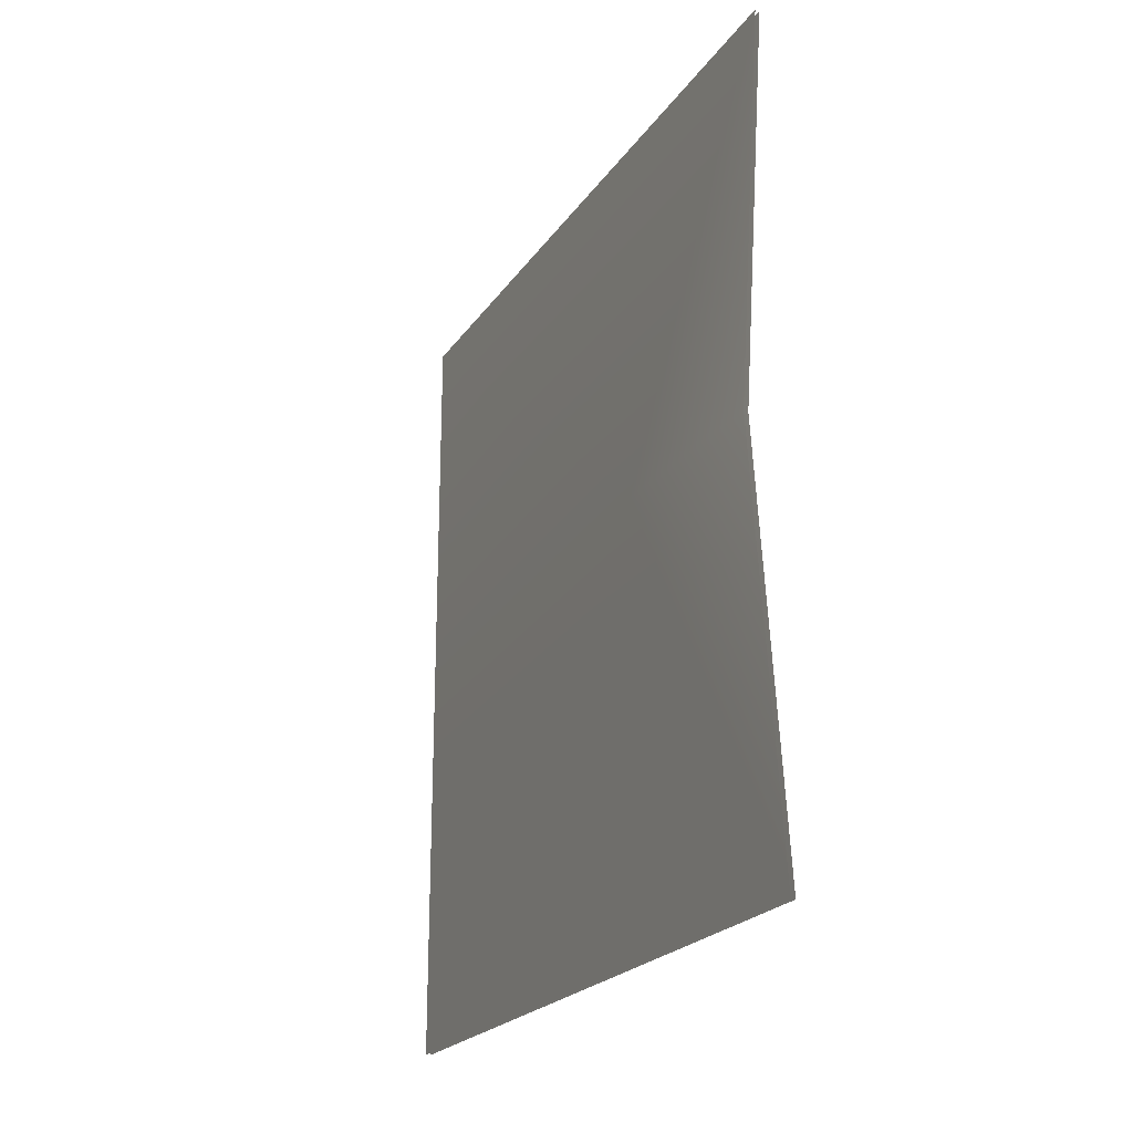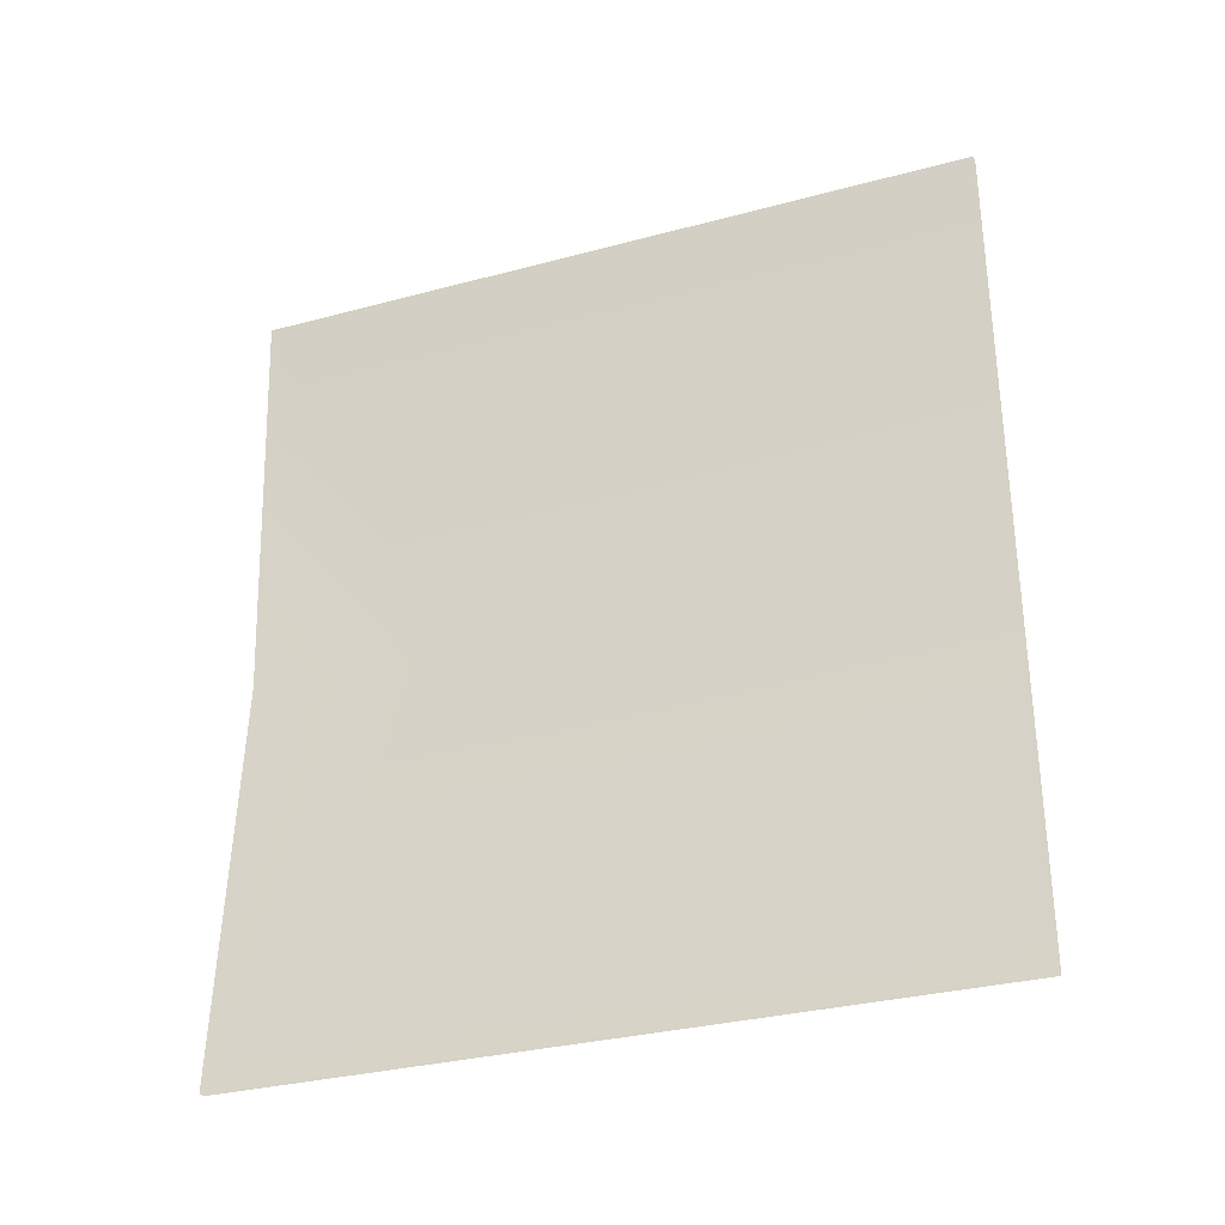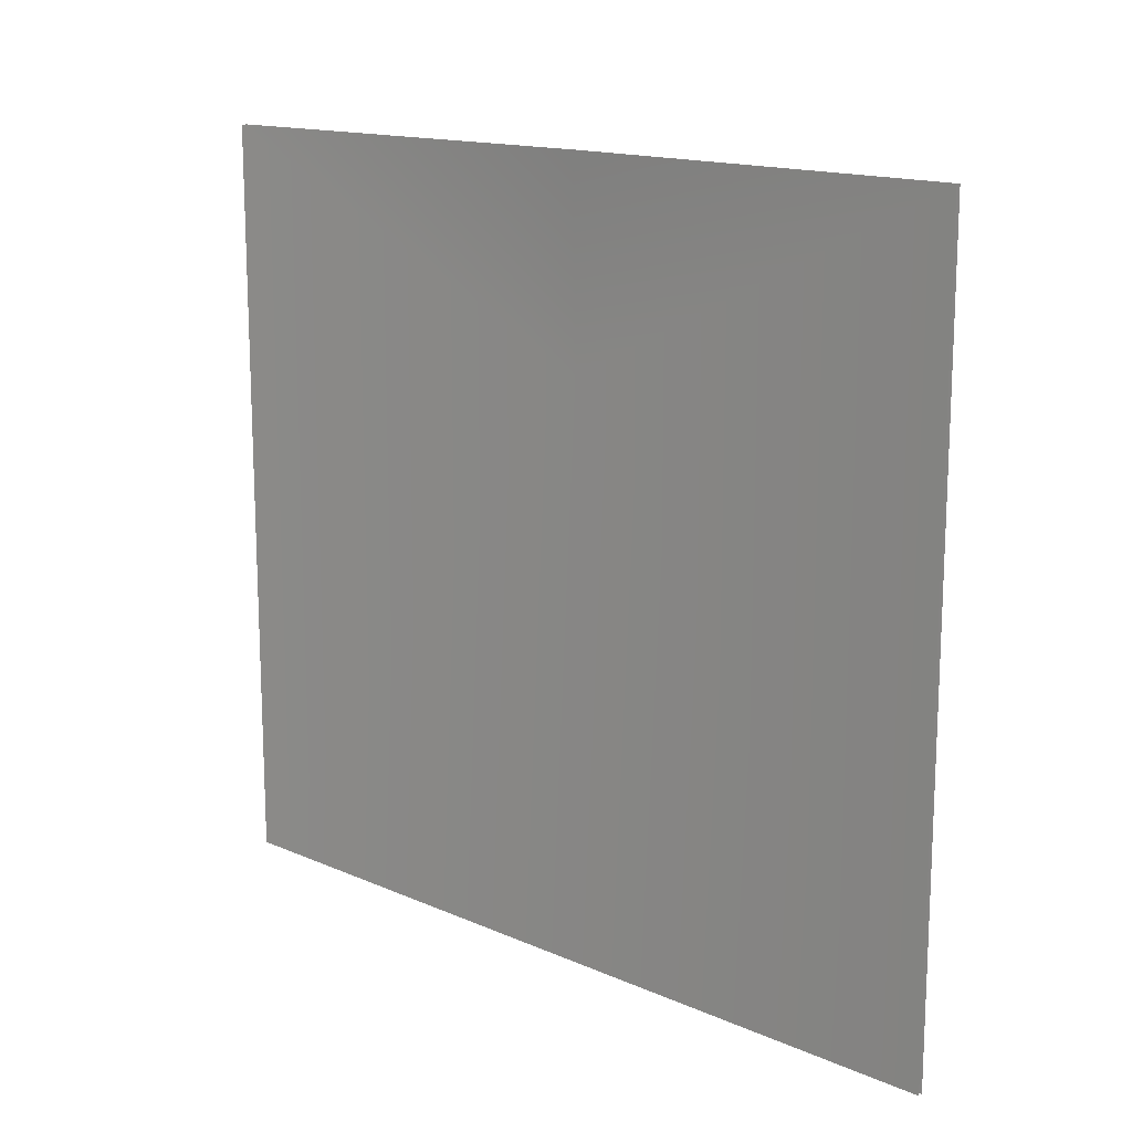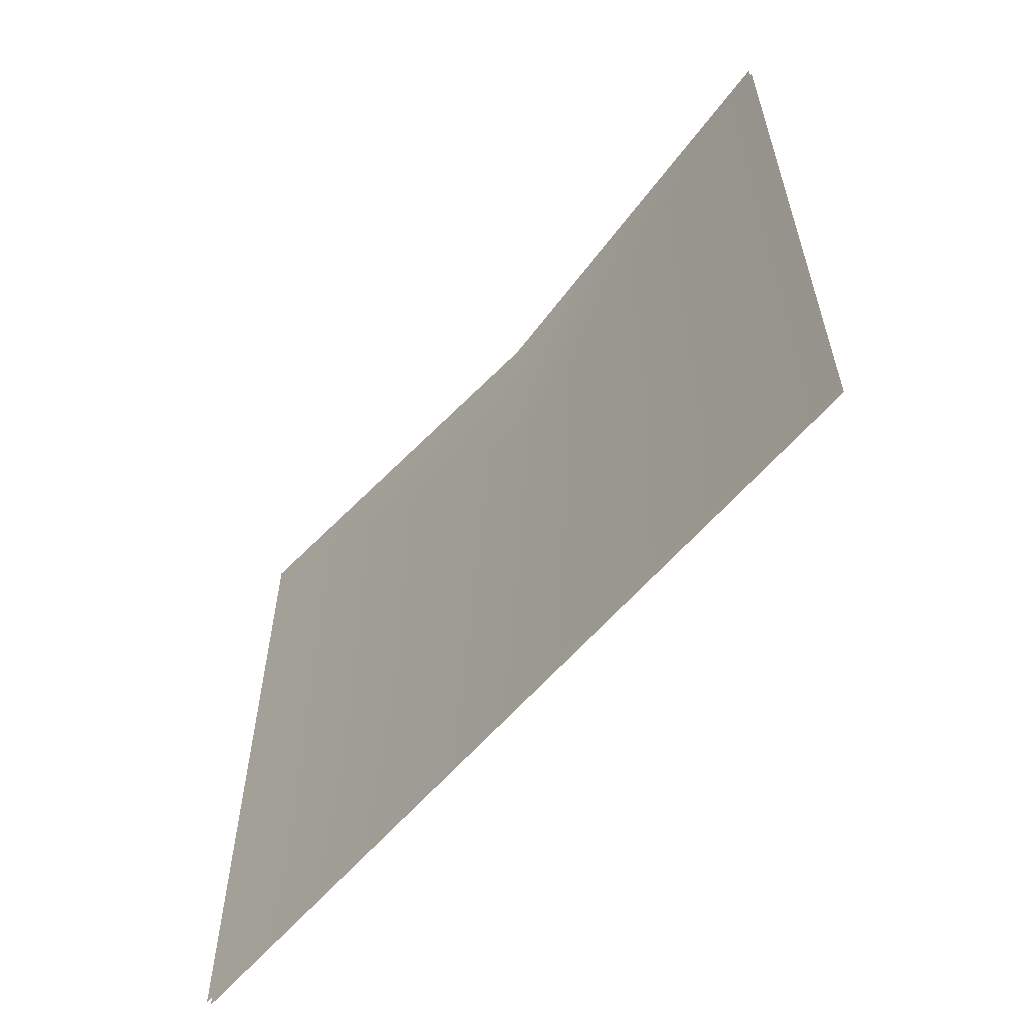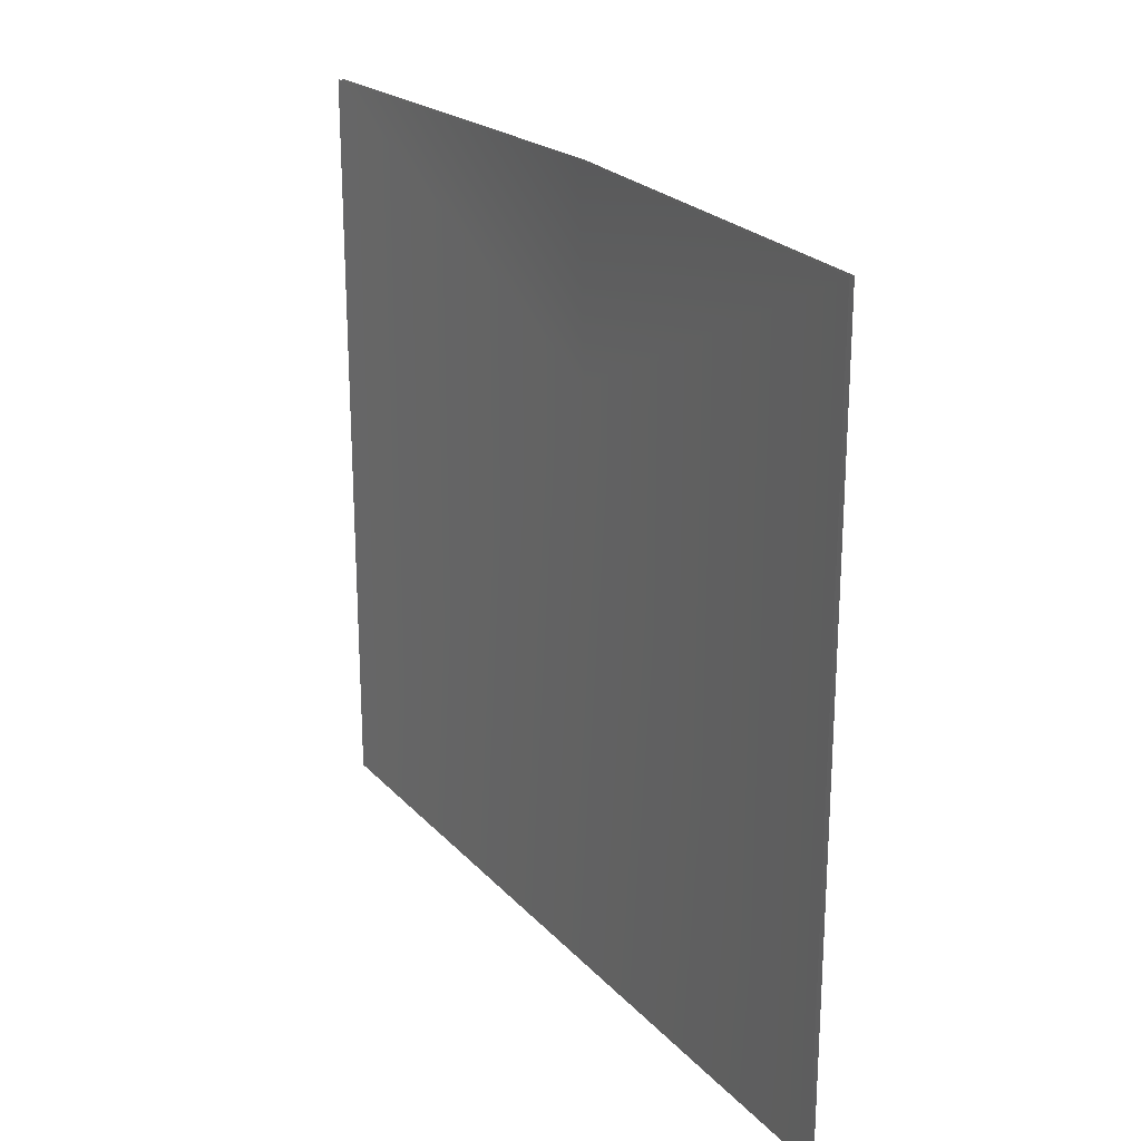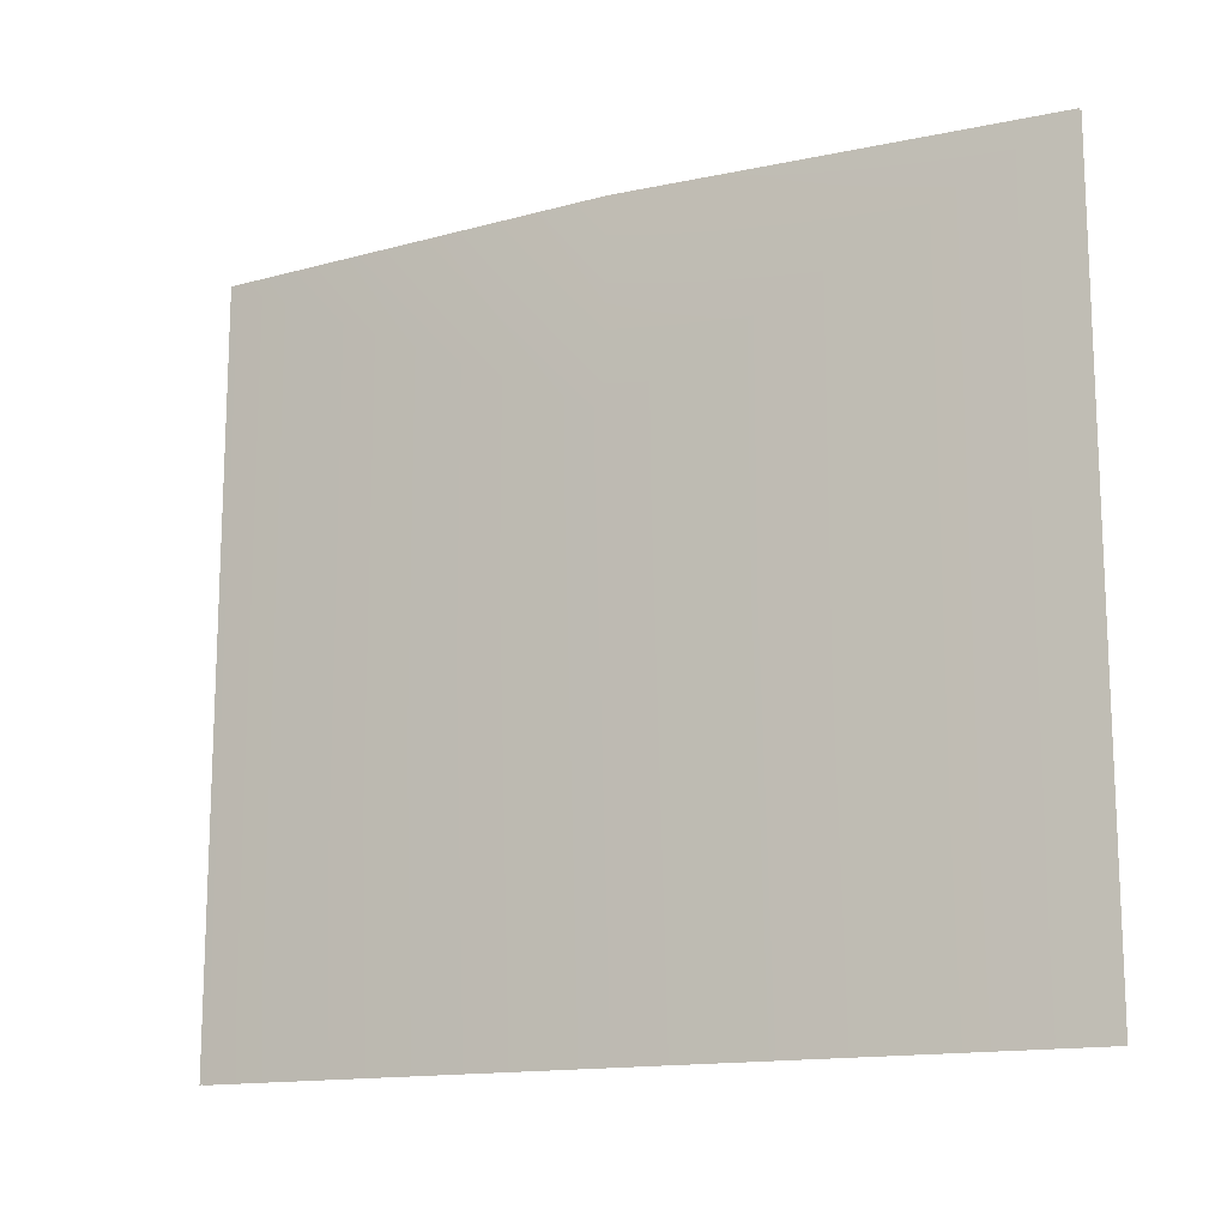
<metadata>
{"format":"obj","ext":"obj","renderer":"f3d","projection":"perspective","resolution":1024,"background":"white","views":[{"elev":-22.6,"azim":154.5,"up":"+Z"},{"elev":-31.5,"azim":-69.2,"up":"+Z"},{"elev":14.9,"azim":-46.9,"up":"+Y"},{"elev":-59.6,"azim":-40.1,"up":"+Y"},{"elev":22.4,"azim":-30.4,"up":"+Y"},{"elev":-14.6,"azim":117.5,"up":"+Y"}]}
</metadata>
<code>
v -10.55 -301.2 168
v -10.55 -301.2 -0
v 2.372 -80.38 -0
v -10.55 0.6087 168
v 0 -0 -0
v -12.37 0.6087 168
v -1.818 -0 -0
v 0.5547 -80.38 -0
v -12.37 -301.2 168
v -12.37 -301.2 -0
v 2.372 -80.38 -0
v -10.55 -301.2 -0
v -10.55 -301.2 -168
v -10.55 0.6087 -168
v 0 -0 -0
v 0.5547 -80.38 -0
v -12.37 -301.2 -168
v -12.37 -301.2 -0
v -12.37 0.6087 -168
v -1.818 -0 -0
f 1 2 3
f 4 1 3
f 4 3 5
f 6 7 8
f 6 8 9
f 9 8 10
f 11 12 13
f 13 14 11
f 11 14 15
f 16 17 18
f 17 16 19
f 16 20 19

</code>
